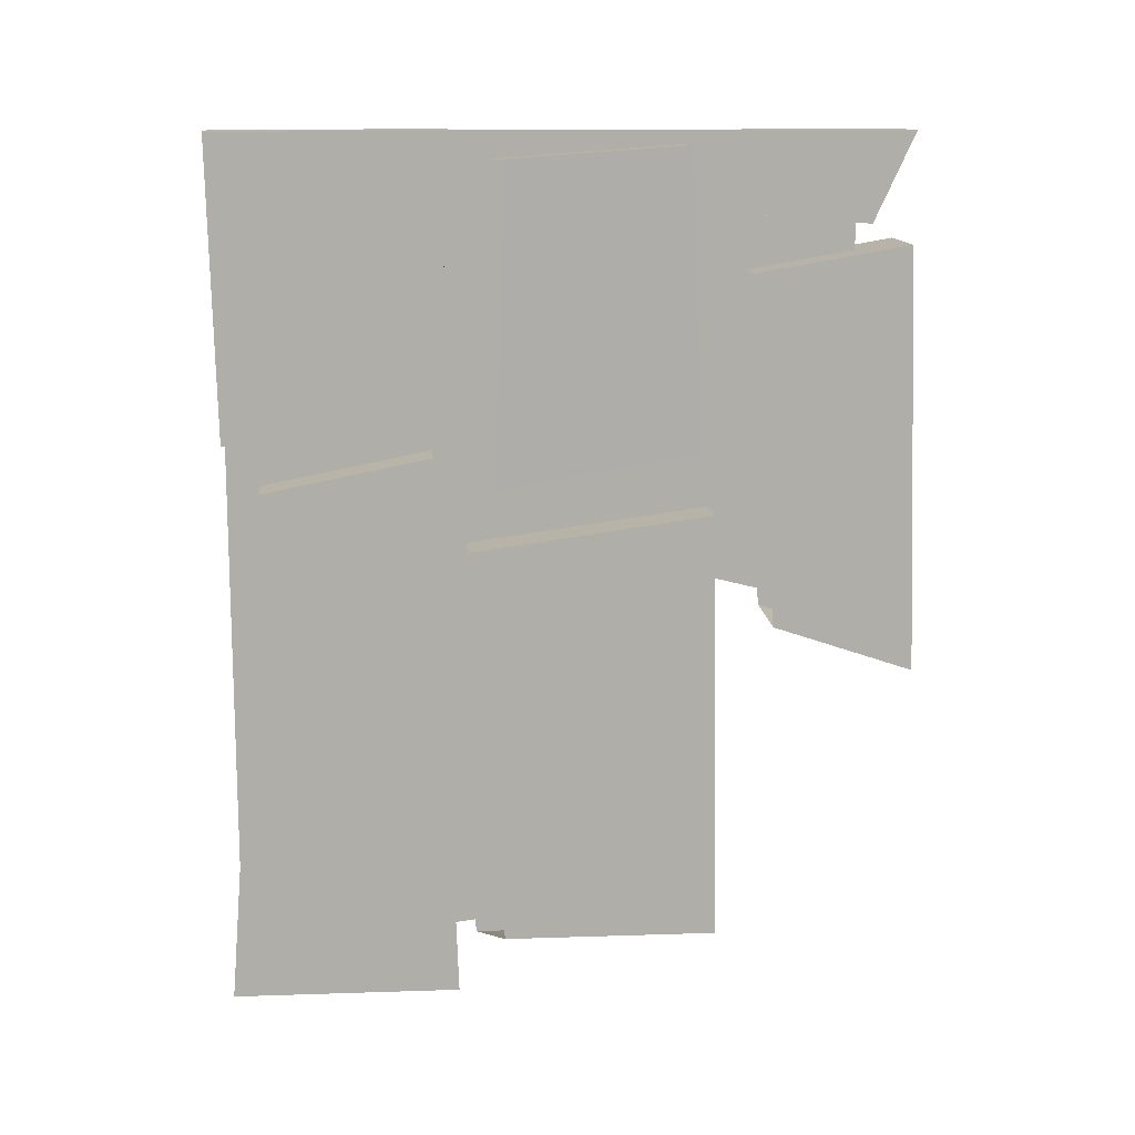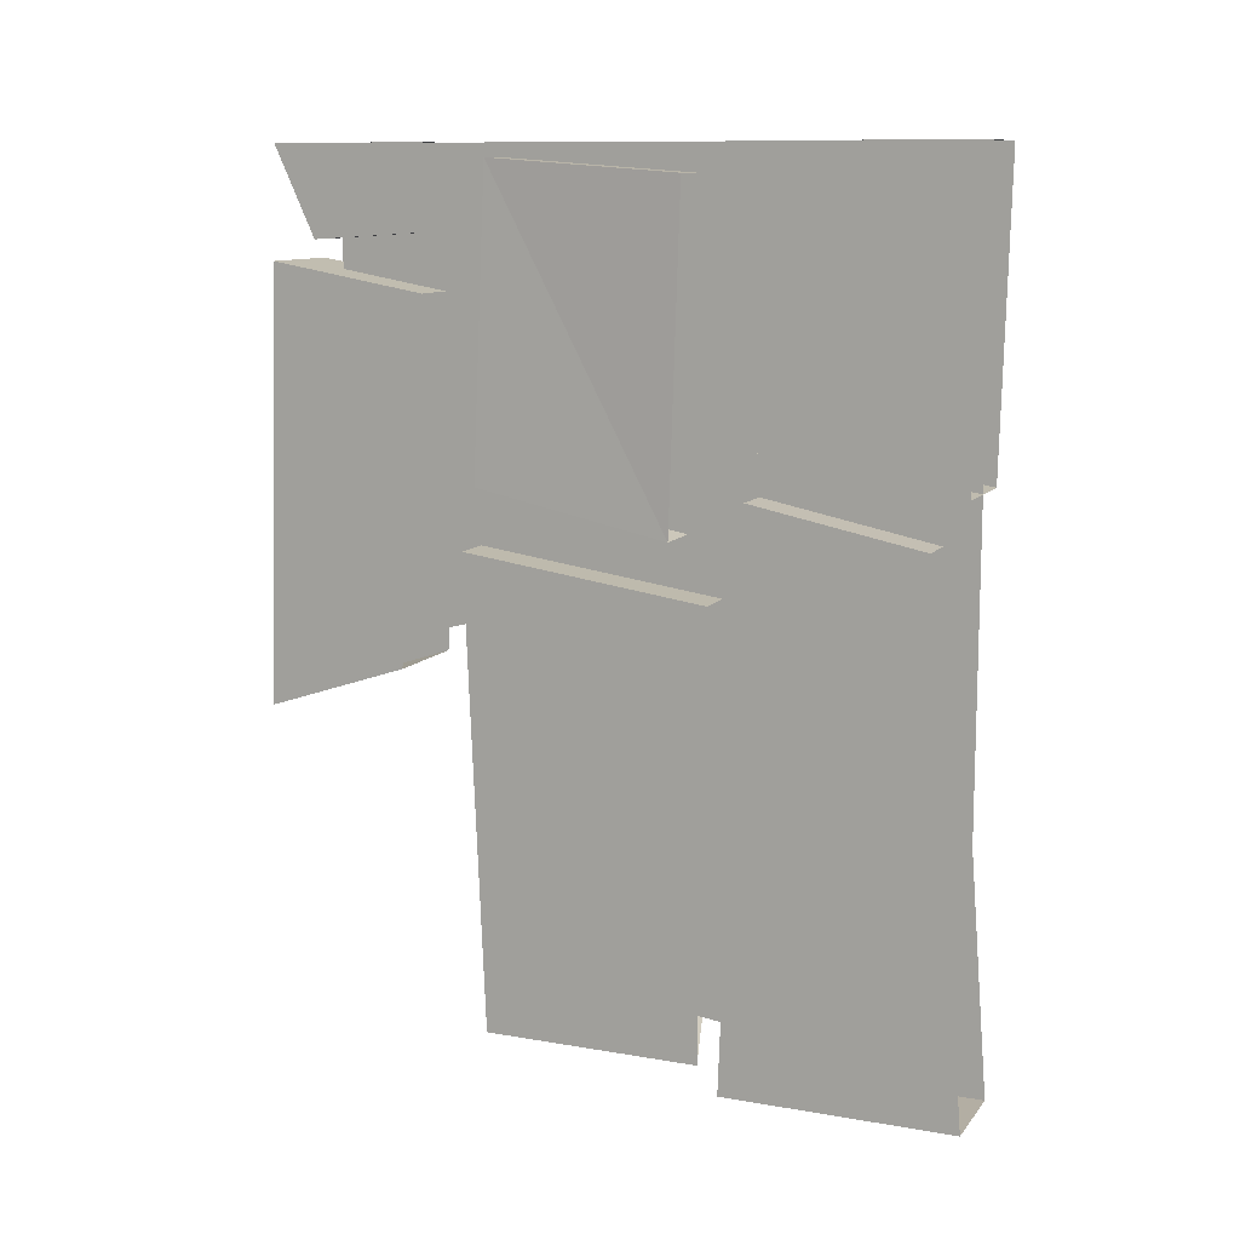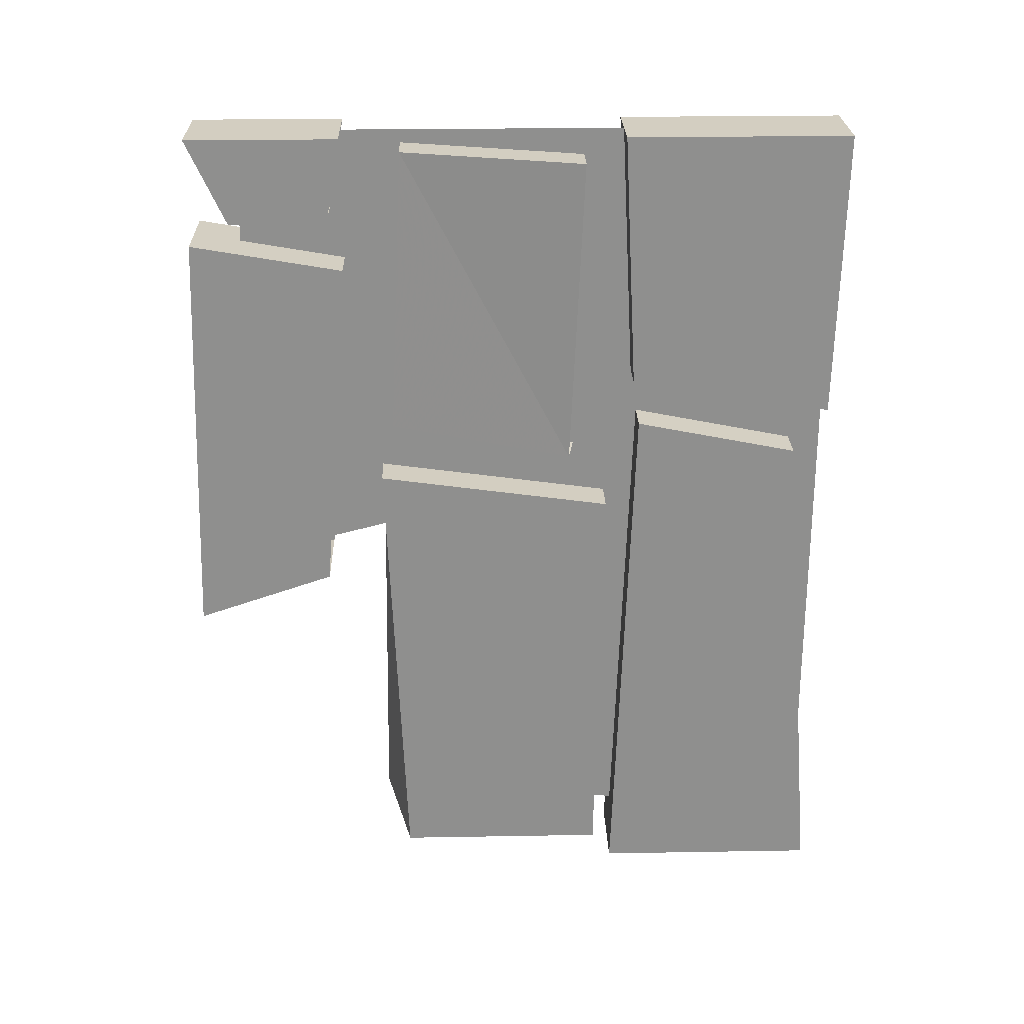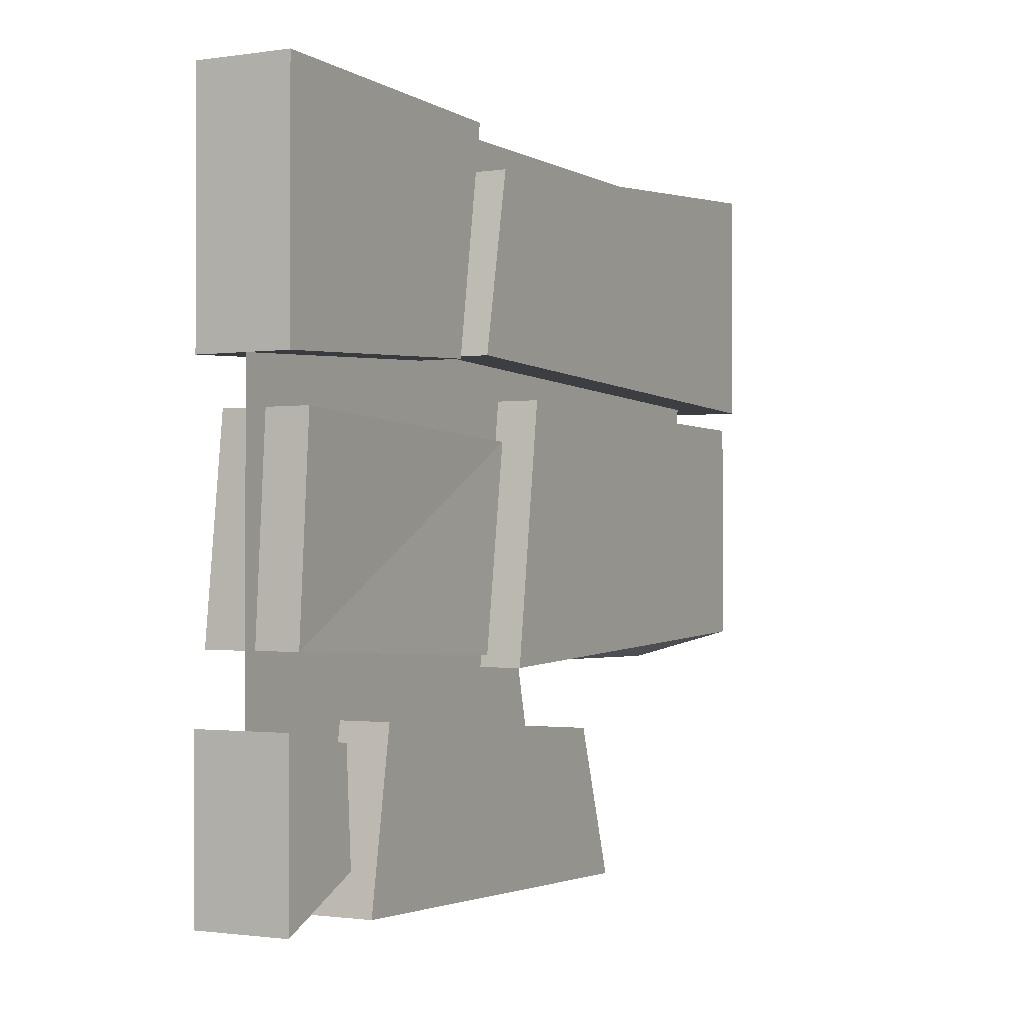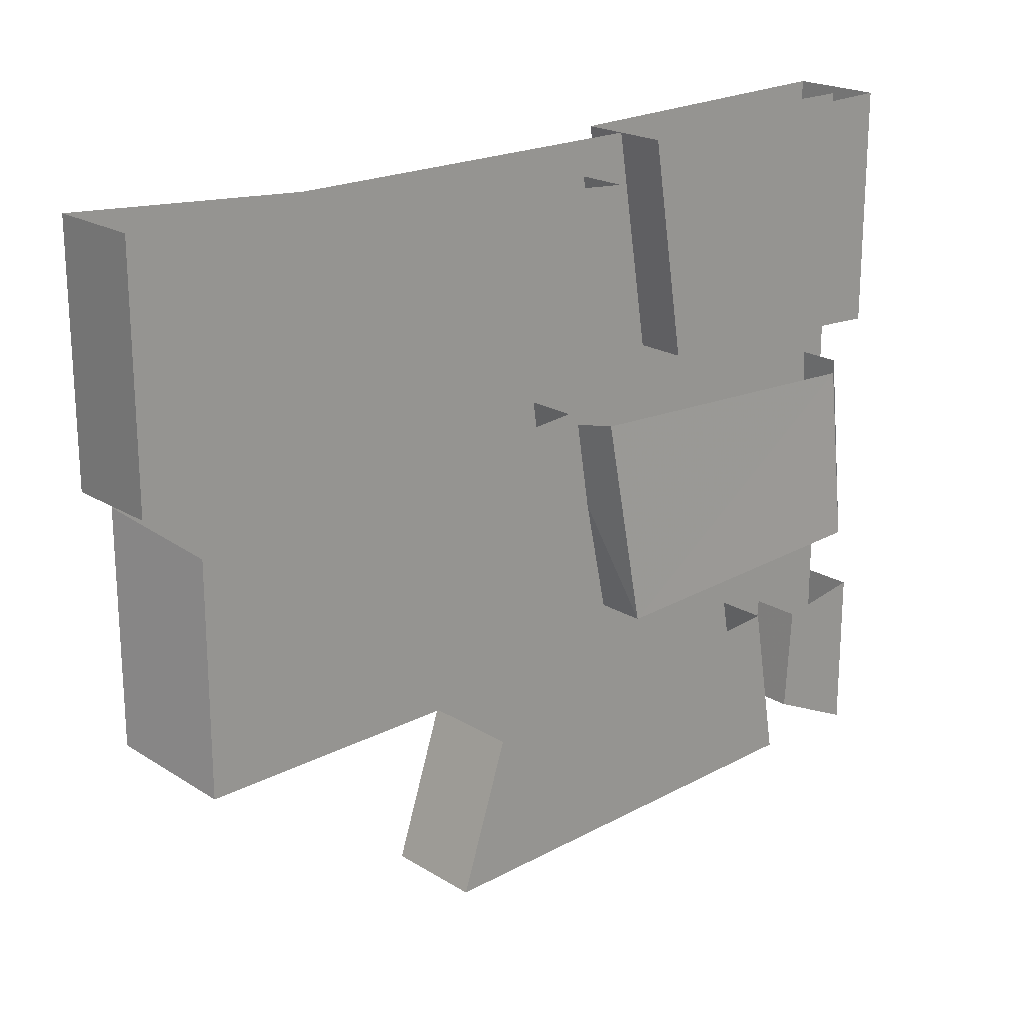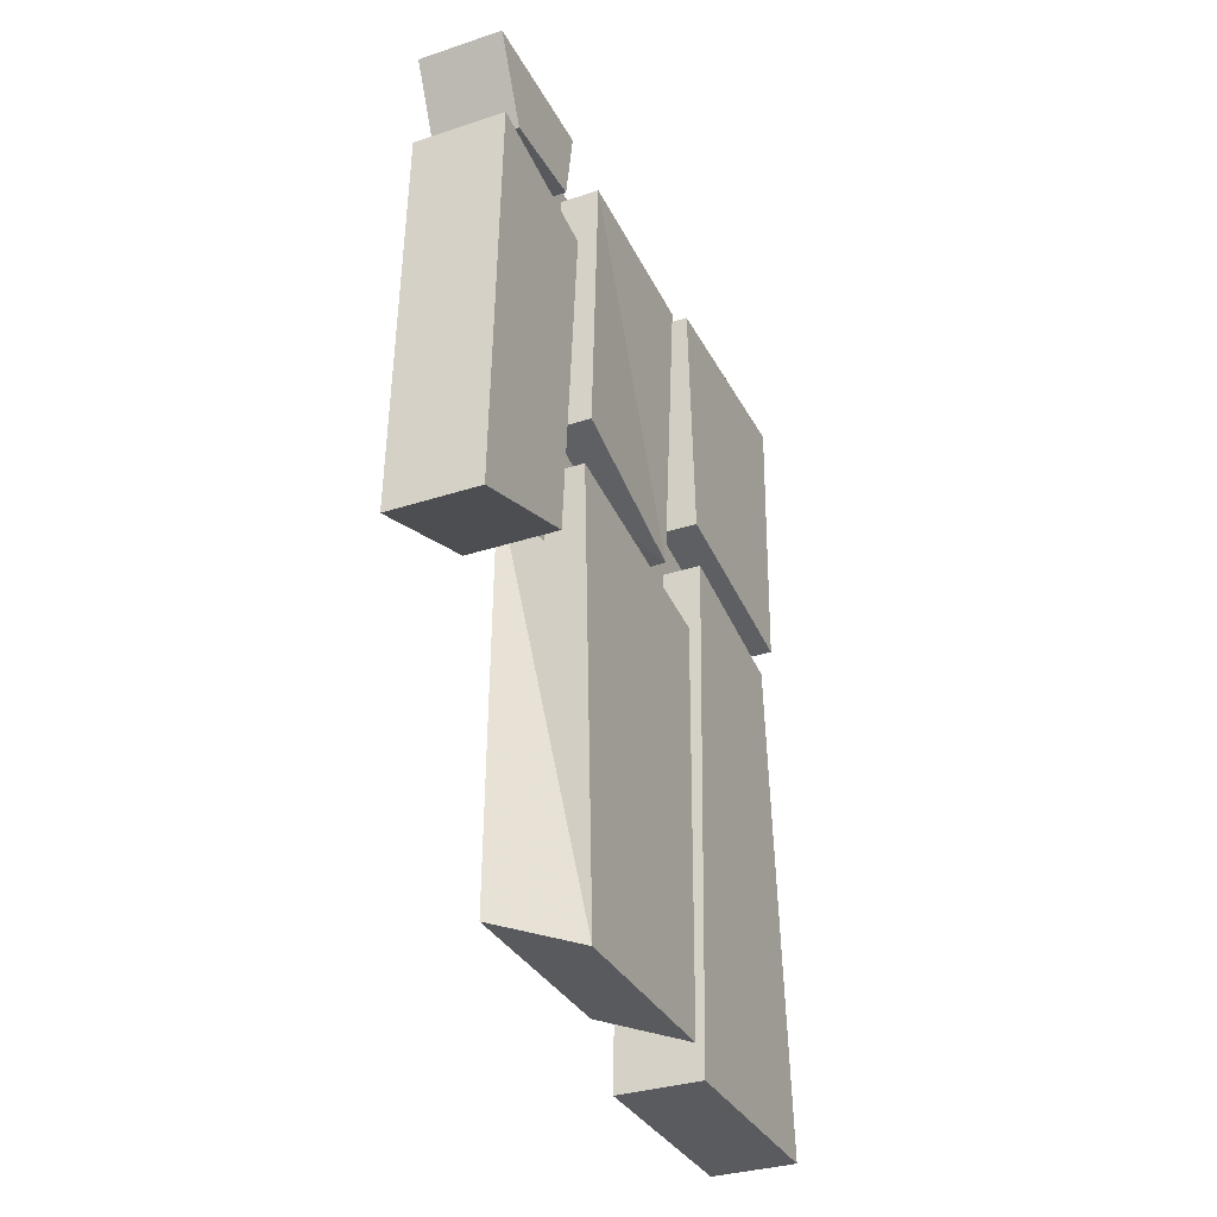
<metadata>
{"format":"obj","ext":"obj","renderer":"f3d","projection":"perspective","resolution":1024,"background":"white","views":[{"elev":12.9,"azim":-94.3,"up":"+Z"},{"elev":11.0,"azim":113.1,"up":"+Z"},{"elev":24.9,"azim":88.4,"up":"+Z"},{"elev":-1.2,"azim":28.2,"up":"+Y"},{"elev":20.6,"azim":-132.1,"up":"+Y"},{"elev":-33.3,"azim":24.2,"up":"+Z"}]}
</metadata>
<code>
o wall/4508/straight
v -63 1 64
v -63 -33 64
v -50 -33 64
v -50 1 64
v -50 0 20
v -50 -31 25
v -63 -31 25
v -63 0 20
v -63 -76 64
v -63 -99 64
v -50 -99 64
v -50 -76 64
v -50 -78 52
v -50 -93 51
v -63 -93 51
v -63 -78 52
v -62 -39 60
v -63 -67 62
v -50 -67 62
v -50 -39 60
v -51 -41 12
v -50 -69 18
v -63 -69 18
v -62 -39 13
v -62 -41 60
v -50 1 -64
v -50 -30 18
v -50 -33 -64
v -63 -33 -64
v -63 1 -64
v -63 -5 13
v -63 -30 18
v -50 -5 13
v -50 -35 4
v -50 -71 9
v -50 -68 -60
v -50 -36 -60
v -63 -72 -56
v -63 -40 -56
v -63 -71 9
v -63 -35 4
v -49 -76 44
v -49 -99 48
v -49 -101 -15
v -49 -80 -8
v -63 -101 -15
v -63 -80 -8
v -63 -99 48
v -63 -76 44
v -56 0 -60
v -56 -64 -52
v -56 -64 0
v -56 0 64
v -56 -96 -8
v -56 -92 40
v -56 -92 64
f 1 2 3
f 1 3 4
f 4 3 5
f 5 3 6
f 5 6 7
f 5 7 8
f 8 7 1
f 1 7 2
f 2 7 6
f 2 6 3
f 9 10 11
f 9 11 12
f 12 11 13
f 13 11 14
f 13 14 15
f 13 15 16
f 16 15 9
f 9 15 10
f 10 15 14
f 10 14 11
f 17 18 19
f 17 19 20
f 20 19 21
f 21 19 22
f 21 22 23
f 21 23 24
f 24 23 25
f 25 23 18
f 18 23 22
f 18 22 19
f 26 27 28
f 26 28 29
f 26 29 30
f 30 29 31
f 31 29 32
f 31 32 27
f 31 27 33
f 33 27 26
f 34 35 36
f 34 36 37
f 37 36 38
f 37 38 39
f 39 38 40
f 39 40 41
f 41 40 35
f 41 35 34
f 42 43 44
f 42 44 45
f 45 44 46
f 45 46 47
f 47 46 48
f 47 48 49
f 49 48 43
f 49 43 42
f 44 43 48
f 44 48 46
f 36 40 38
f 40 36 35
f 28 27 32
f 28 32 29
f 50 51 52
f 50 52 53
f 50 53 51
f 51 53 52
f 52 53 54
f 52 54 55
f 52 55 56
f 52 56 53
f 53 56 55
f 53 55 54

</code>
